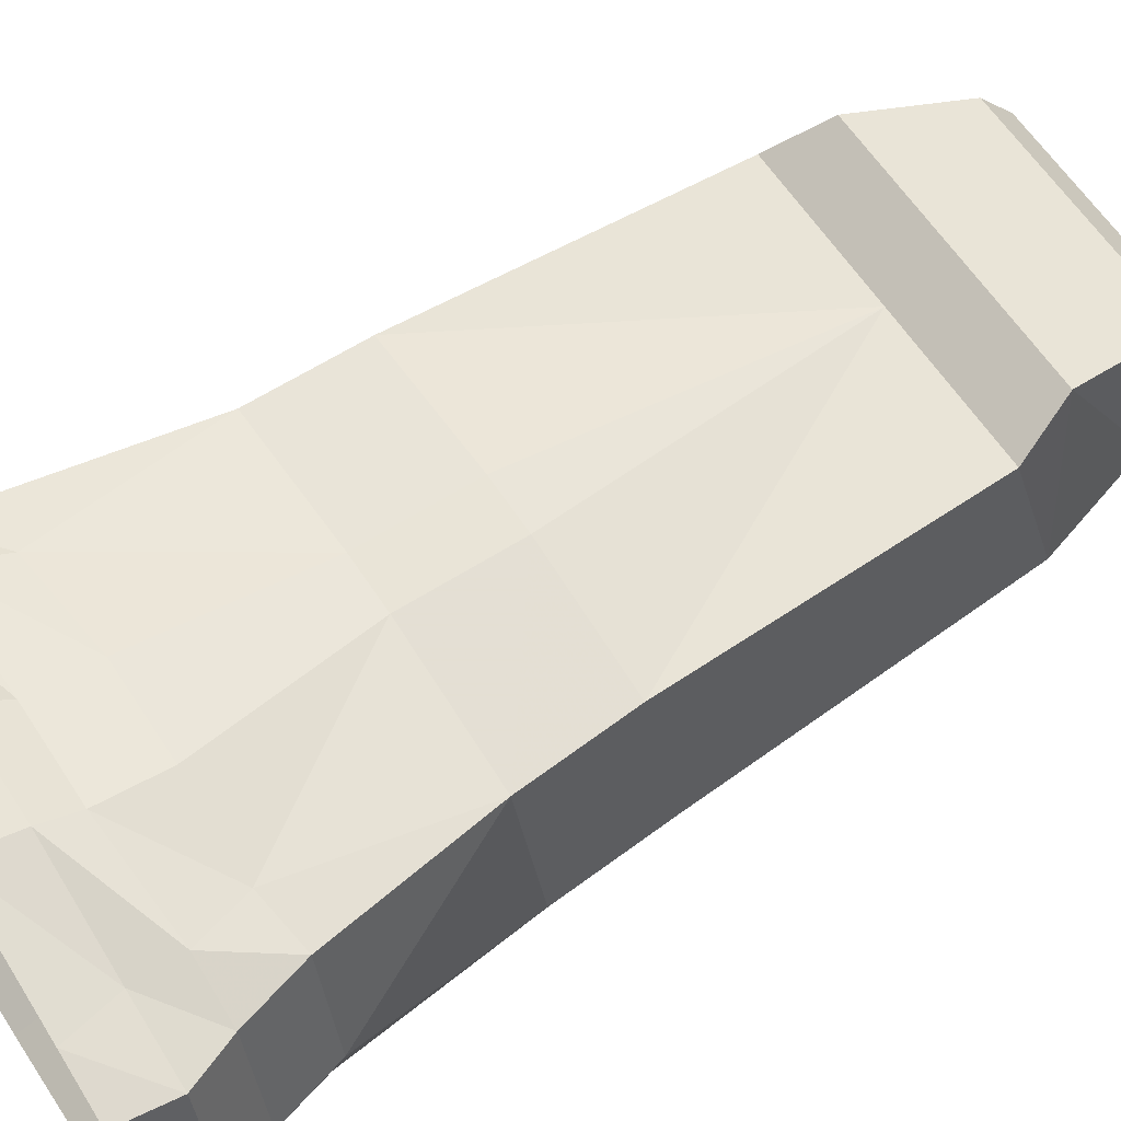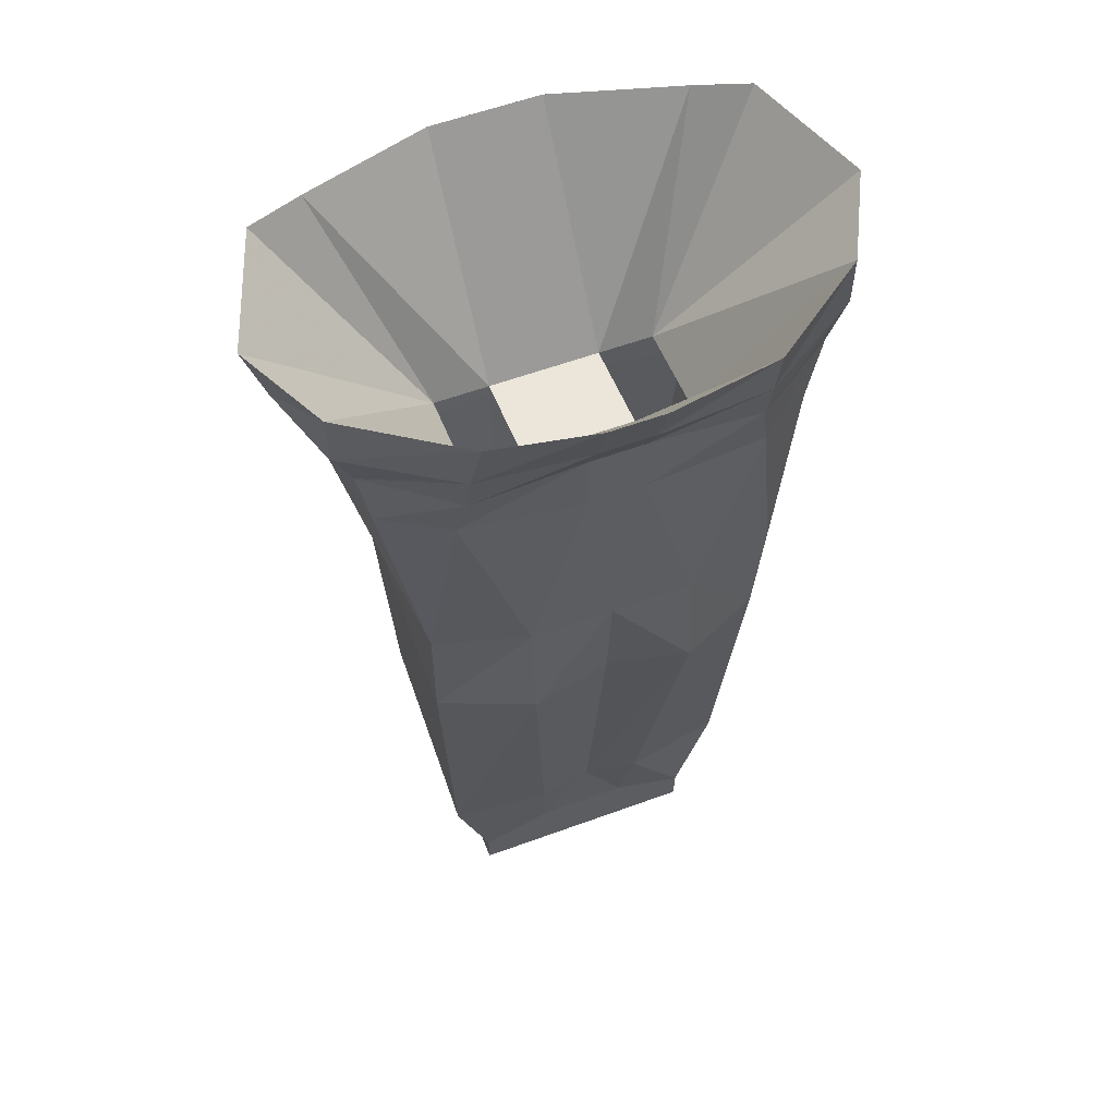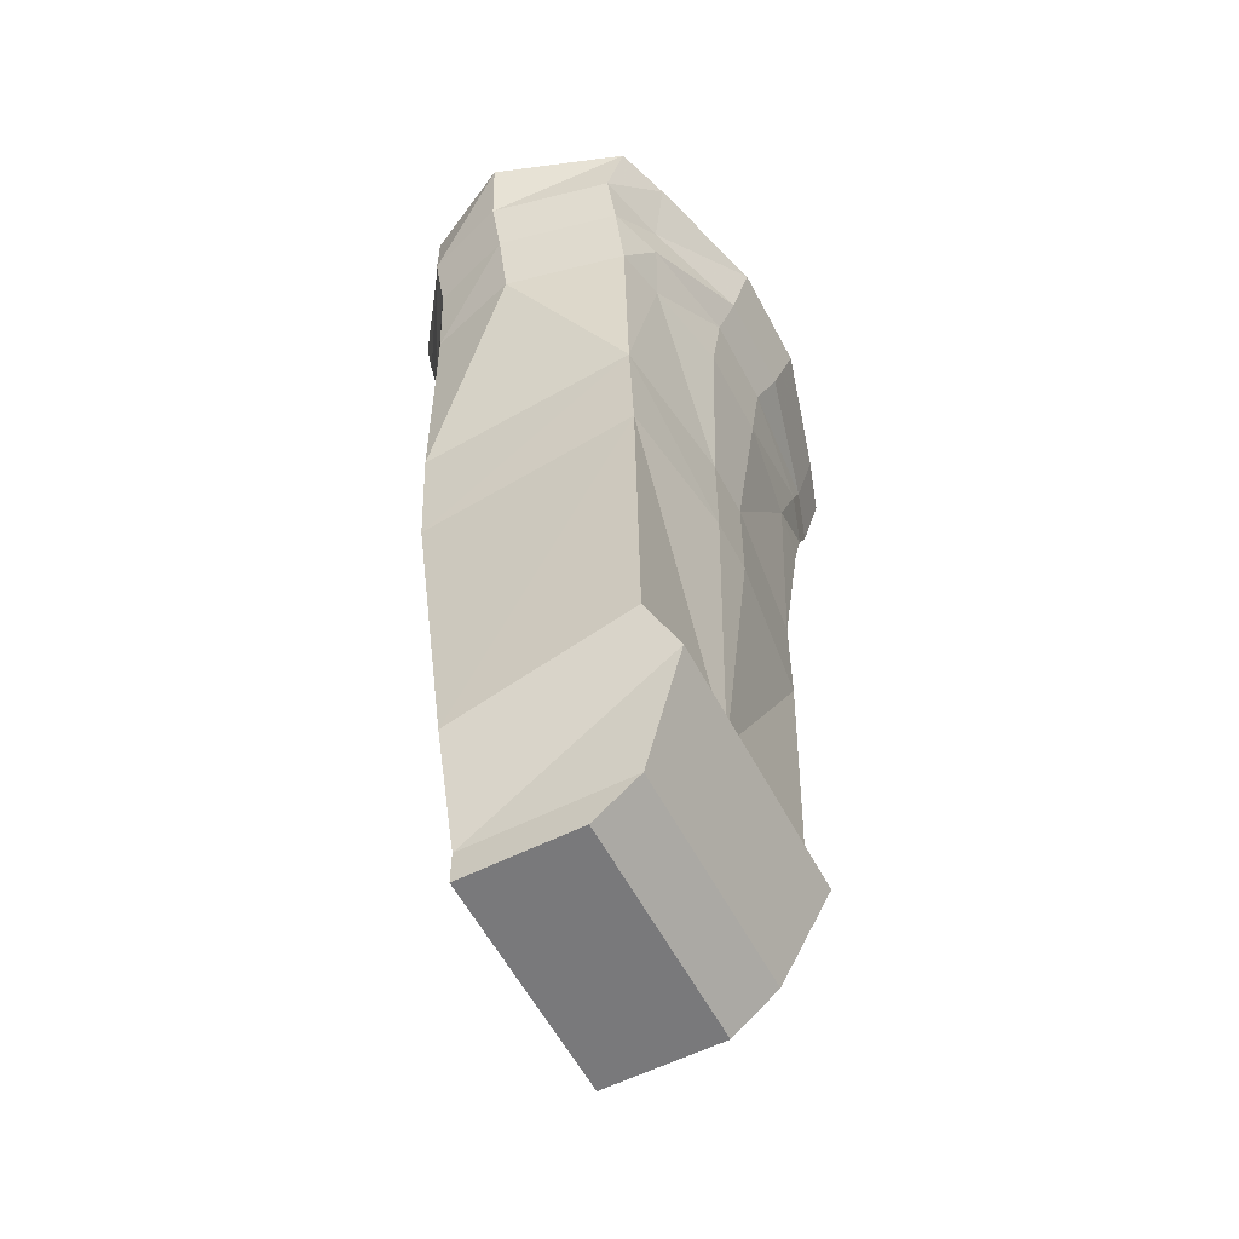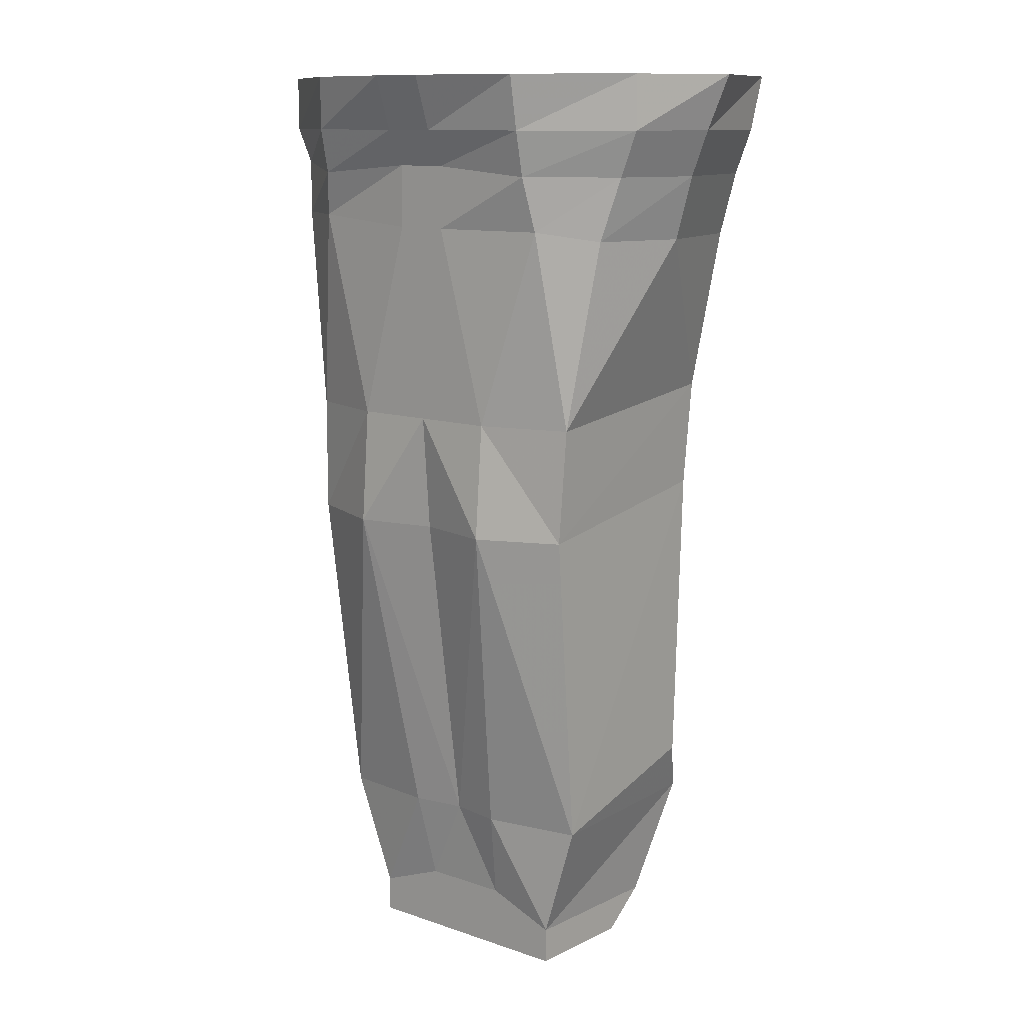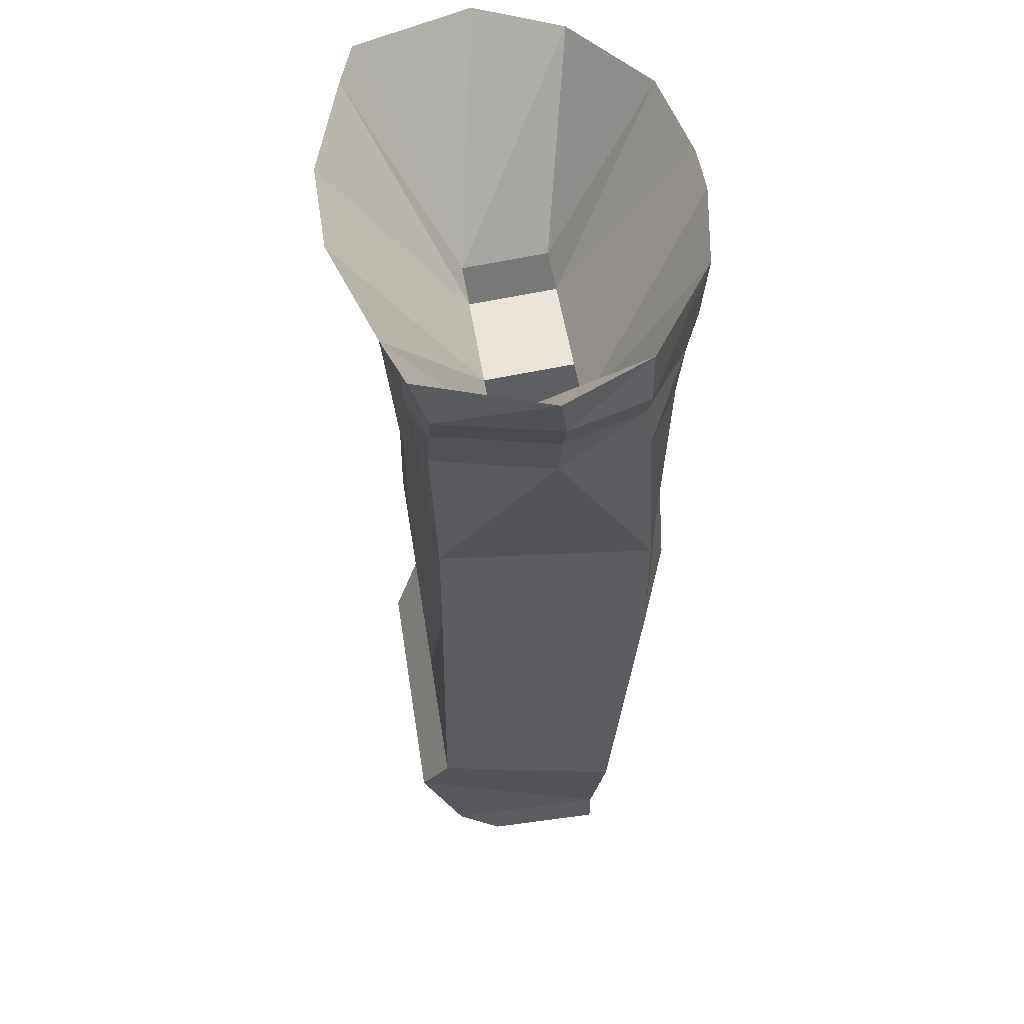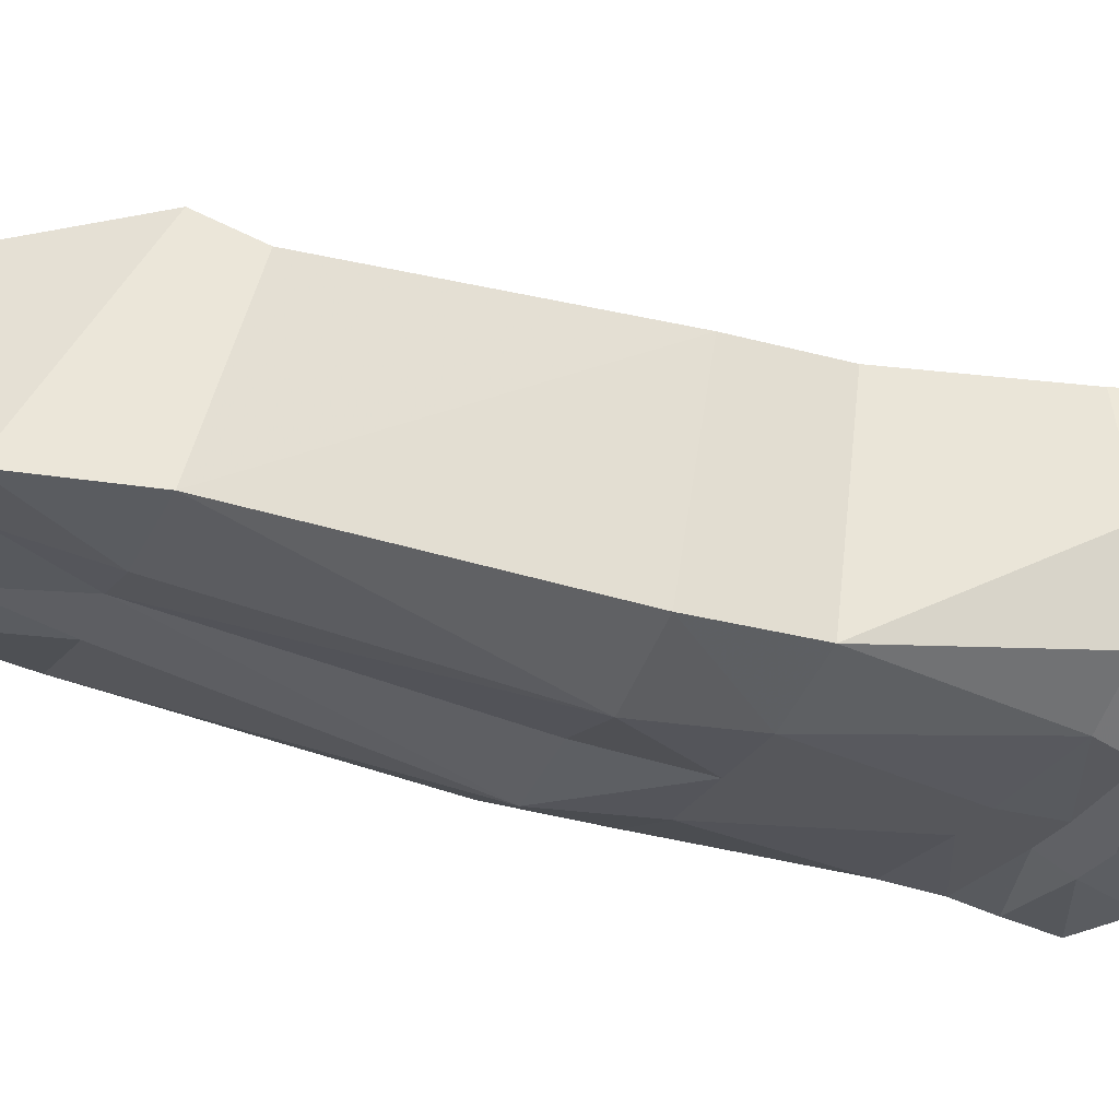
<metadata>
{"format":"obj","ext":"obj","renderer":"f3d","projection":"perspective","resolution":1024,"background":"white","views":[{"elev":61.2,"azim":-123.0,"up":"+Z"},{"elev":58.0,"azim":159.2,"up":"+Y"},{"elev":-57.9,"azim":-62.5,"up":"+Y"},{"elev":11.2,"azim":-139.7,"up":"+Y"},{"elev":50.3,"azim":81.4,"up":"+Y"},{"elev":-27.2,"azim":66.7,"up":"+Z"}]}
</metadata>
<code>
v 0.04688 -0.125 0.1719
v 0.04688 -0.2969 0.04688
v -0.04688 -0.2969 0.04688
v -0.04688 -0.125 0.1719
v -0.04688 -0.1719 0.1562
v 0.03906 -0.1719 0.1562
v 0.1562 -0.125 0.1406
v 0.09375 -0.2969 0.04688
v 0.2031 -0.125 0.125
v 0.2422 -0.125 0.01562
v 0.2031 -0.125 -0.0625
v 0.09375 -0.2891 -0.03125
v 0.1094 -0.125 -0.125
v 0.02344 -0.125 -0.1406
v 0.04688 -0.2891 -0.03125
v -0.02344 -0.125 -0.1406
v -0.04688 -0.2891 -0.03125
v -0.09375 -0.2969 0.04688
v -0.1562 -0.125 0.1406
v -0.1406 -0.1719 0.125
v -0.1406 -0.2109 0.125
v -0.04688 -0.2031 0.1406
v 0.03125 -0.2031 0.1406
v 0.1562 -0.1719 0.125
v 0.2031 -0.1719 0.1094
v 0.2266 -0.1719 0.007812
v 0.2031 -0.1719 -0.0625
v 0.1172 -0.1719 -0.1172
v 0.02344 -0.1719 -0.125
v -0.02344 -0.1719 -0.125
v -0.1172 -0.125 -0.125
v -0.09375 -0.2891 -0.03125
v -0.2031 -0.125 -0.0625
v -0.2422 -0.125 0.01562
v -0.2031 -0.125 0.125
v -0.2031 -0.1719 0.1094
v -0.1875 -0.2109 0.1094
v -0.1719 -0.2656 0.1094
v -0.125 -0.2578 0.1172
v -0.04688 -0.2578 0.1328
v 0.03125 -0.2578 0.1328
v 0.1406 -0.2031 0.125
v 0.1875 -0.2031 0.1094
v 0.2109 -0.2031 0.007812
v 0.1875 -0.2031 -0.0625
v 0.1172 -0.2109 -0.1094
v 0.02344 -0.2031 -0.1094
v -0.02344 -0.2031 -0.1094
v -0.1172 -0.1719 -0.1172
v -0.2031 -0.1719 -0.0625
v -0.2266 -0.1719 0.007812
v -0.2109 -0.2109 0.007812
v -0.1953 -0.2656 0.007812
v -0.1484 -0.4062 0.1016
v -0.02344 -0.4062 0.1172
v 0.02344 -0.4062 0.1172
v 0.125 -0.25 0.1172
v 0.1719 -0.25 0.1094
v 0.1953 -0.25 0.007812
v 0.1797 -0.25 -0.07031
v 0.125 -0.25 -0.1016
v 0.02344 -0.2578 -0.1094
v -0.02344 -0.2578 -0.1094
v -0.1172 -0.2109 -0.1094
v -0.1875 -0.2109 -0.0625
v -0.1719 -0.2656 -0.07031
v -0.1484 -0.4297 -0.08594
v -0.1406 -0.5312 -0.08594
v -0.1406 -0.5 0.1016
v -0.02344 -0.5 0.1172
v 0.02344 -0.5 0.1172
v 0.1484 -0.4062 0.1016
v 0.1484 -0.4297 -0.08594
v 0.07031 -0.4297 -0.1094
v 0 -0.4297 -0.1094
v -0.07031 -0.4297 -0.1094
v -0.125 -0.2578 -0.1016
v -0.07031 -0.5312 -0.1172
v -0.1328 -0.8125 -0.05469
v -0.1328 -0.7656 0.1016
v 0 -0.7656 0.1016
v 0.1484 -0.5 0.1016
v 0.1484 -0.5312 -0.08594
v 0.07031 -0.5312 -0.1172
v 0 -0.5312 -0.1016
v -0.1172 -0.8125 0.125
v 0.1172 -0.8125 0.125
v 0.1328 -0.7656 0.1016
v 0.1328 -0.8125 -0.0625
v 0.04688 -0.8125 -0.07031
v 0 -0.8125 -0.0625
v -0.04688 -0.8125 -0.07031
v -0.1016 -0.9141 -0.05469
v 0.1016 -0.9453 -0.05469
v 0.1016 -0.9453 0.04688
v -0.1016 -0.9453 0.04688
v -0.1016 -0.9453 -0.05469
v -0.03906 -0.8906 -0.05469
v 0.03906 -0.8906 -0.05469
v 0.1016 -0.9141 -0.05469
v 0.1016 -0.9141 0.08594
v -0.1016 -0.9141 0.08594
f 1 2 3
f 1 3 4
f 1 7 2
f 2 7 8
f 8 7 9
f 8 9 10
f 8 10 11
f 8 11 12
f 12 11 13
f 12 13 14
f 12 14 15
f 15 14 16
f 15 16 17
f 3 18 19
f 3 19 4
f 16 31 17
f 17 31 32
f 32 31 33
f 32 33 18
f 18 33 34
f 18 34 35
f 18 35 19
f 1 4 5
f 1 5 6
f 1 6 7
f 4 19 20
f 4 20 5
f 6 24 7
f 7 24 9
f 9 24 25
f 9 25 10
f 10 25 26
f 10 26 11
f 11 26 27
f 11 27 13
f 13 27 28
f 13 28 14
f 14 28 29
f 14 29 16
f 16 29 30
f 16 30 31
f 19 35 36
f 19 36 20
f 30 49 31
f 31 49 33
f 33 49 50
f 33 50 34
f 34 50 51
f 34 51 35
f 35 51 36
f 15 17 2
f 2 17 3
f 38 53 54
f 38 54 39
f 39 54 55
f 39 55 40
f 40 55 41
f 41 55 56
f 41 56 57
f 53 66 67
f 53 67 54
f 54 67 68
f 54 68 69
f 54 69 70
f 54 70 55
f 55 70 56
f 56 70 71
f 56 71 72
f 56 72 57
f 57 72 58
f 58 72 59
f 59 72 73
f 59 73 60
f 60 73 61
f 61 73 74
f 61 74 62
f 62 74 75
f 62 75 63
f 63 75 76
f 63 76 77
f 66 77 67
f 67 77 76
f 67 76 68
f 68 76 78
f 71 82 72
f 72 82 83
f 72 83 73
f 73 83 74
f 74 83 84
f 74 84 75
f 75 84 85
f 75 85 78
f 75 78 76
f 5 20 21
f 5 21 22
f 5 22 6
f 6 22 23
f 6 23 24
f 20 36 37
f 20 37 21
f 23 42 24
f 24 42 25
f 25 42 43
f 25 43 26
f 26 43 44
f 26 44 27
f 27 44 45
f 27 45 28
f 28 45 46
f 28 46 29
f 29 46 47
f 29 47 30
f 30 47 48
f 30 48 49
f 36 51 52
f 36 52 37
f 48 64 49
f 49 64 50
f 50 64 65
f 50 65 51
f 51 65 52
f 94 97 98
f 94 98 99
f 94 99 100
f 94 100 101
f 94 101 95
f 95 101 102
f 95 102 96
f 96 102 97
f 97 102 93
f 97 93 98
f 21 37 38
f 21 38 39
f 21 39 22
f 22 39 40
f 22 40 23
f 23 40 41
f 23 41 42
f 37 52 53
f 37 53 38
f 41 57 42
f 42 57 43
f 43 57 58
f 43 58 44
f 44 58 59
f 44 59 45
f 45 59 60
f 45 60 46
f 46 60 61
f 46 61 47
f 47 61 62
f 47 62 48
f 48 62 63
f 48 63 64
f 52 65 66
f 52 66 53
f 63 77 64
f 64 77 65
f 65 77 66
f 68 78 79
f 68 79 69
f 69 79 80
f 69 80 81
f 69 81 70
f 70 81 71
f 71 81 82
f 81 86 87
f 81 87 88
f 81 88 82
f 82 88 89
f 82 89 83
f 83 89 84
f 84 89 90
f 84 90 91
f 84 91 85
f 85 91 78
f 78 91 92
f 78 92 79
f 79 92 93
f 79 93 86
f 79 86 80
f 80 86 81
f 94 95 96
f 94 96 97
f 98 93 92
f 98 92 91
f 98 91 99
f 99 91 90
f 99 90 100
f 100 90 89
f 100 89 87
f 100 87 101
f 101 87 102
f 102 87 86
f 102 86 93
f 89 88 87

</code>
